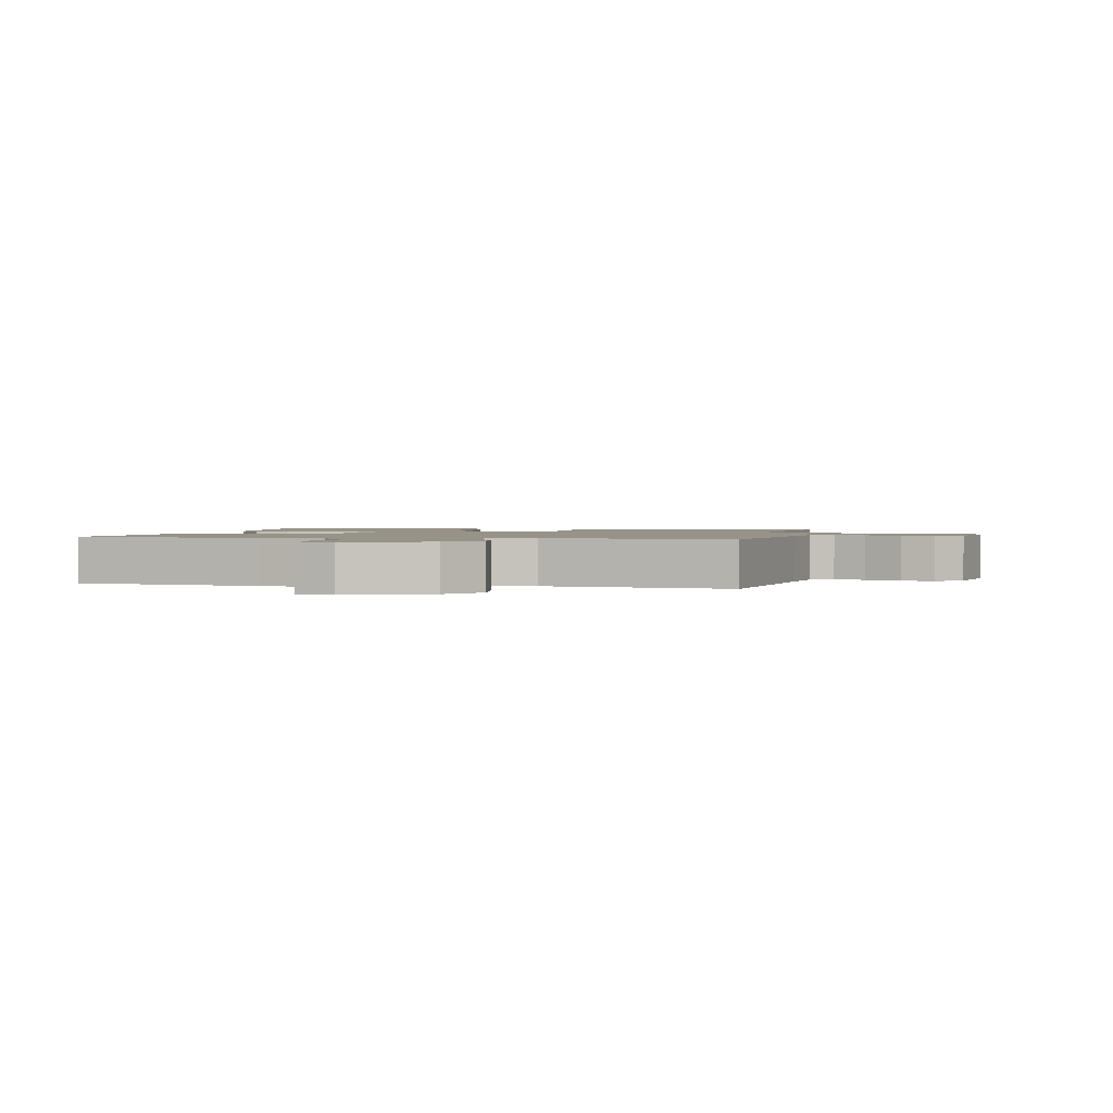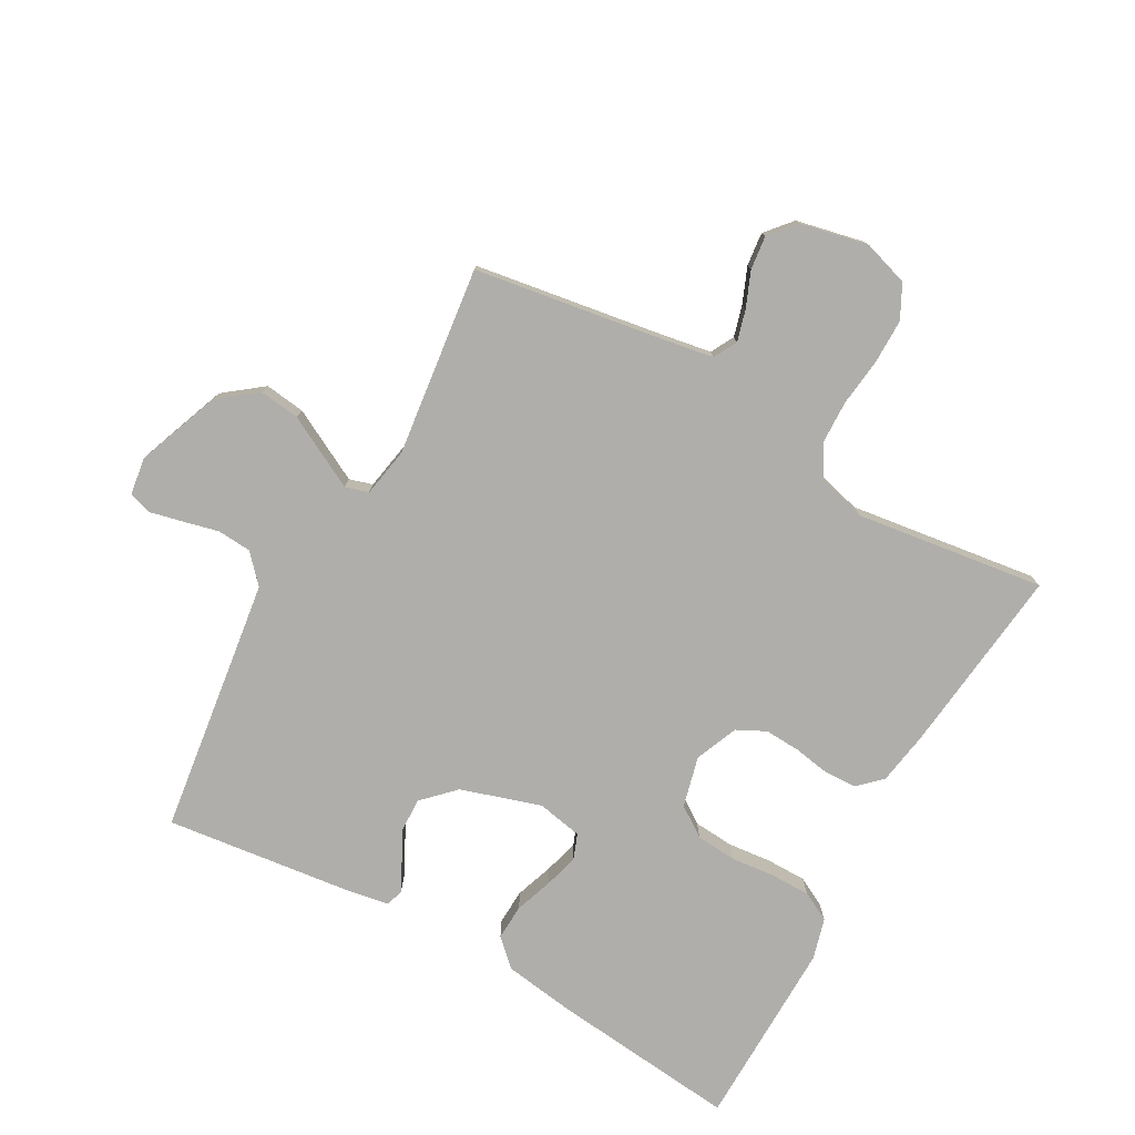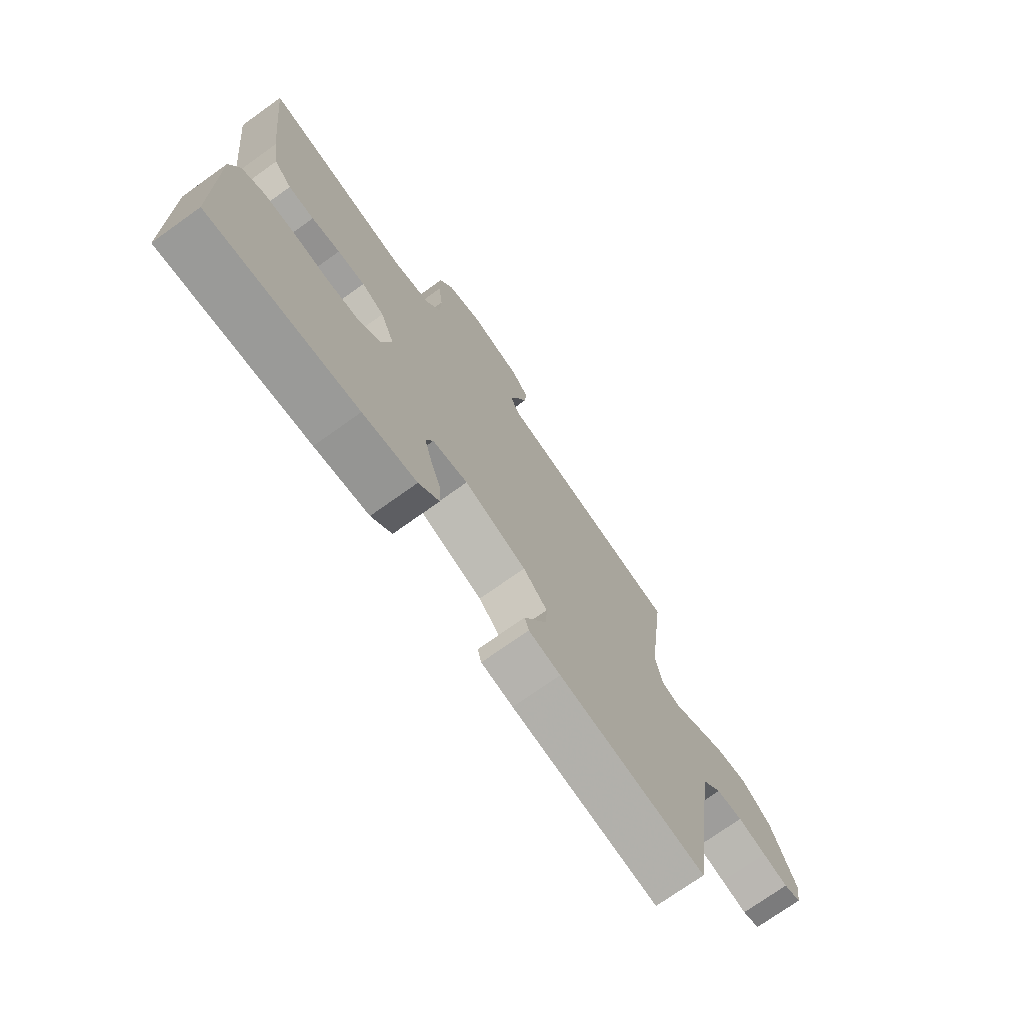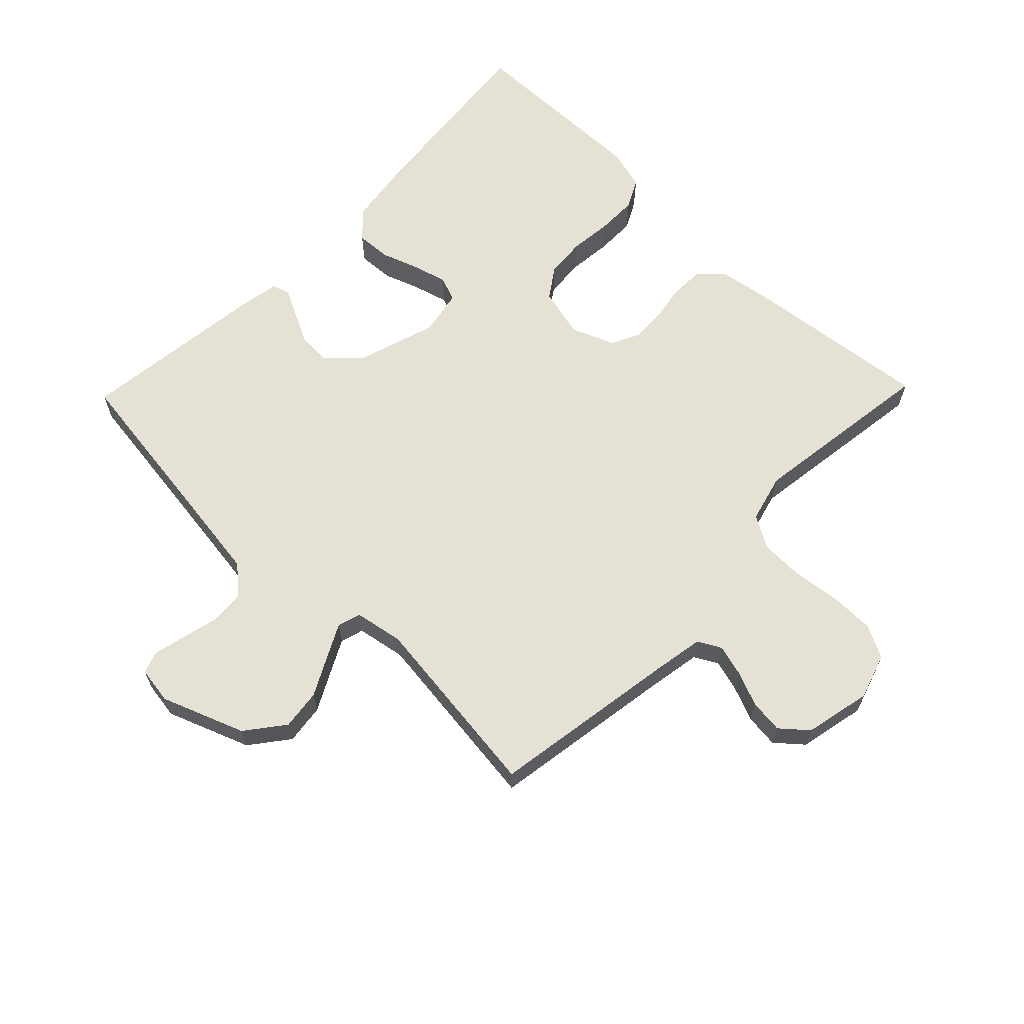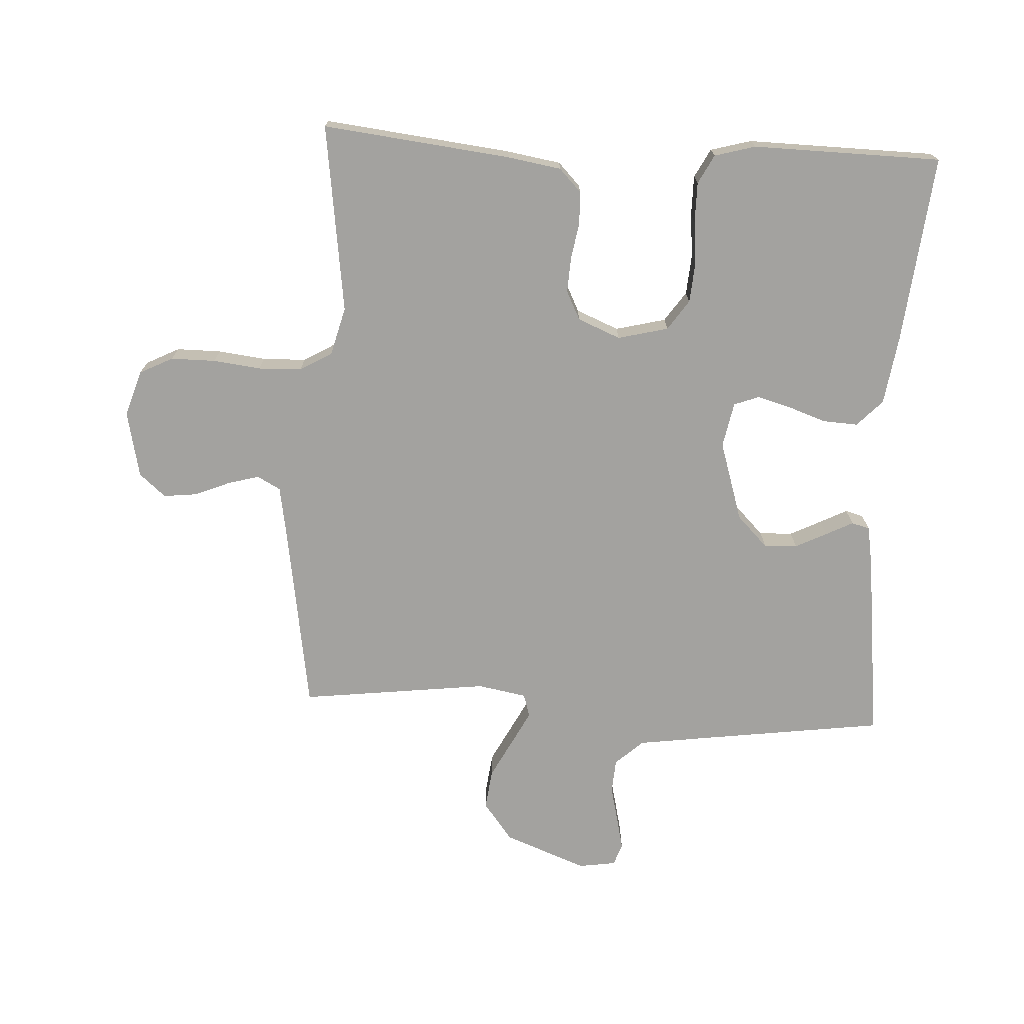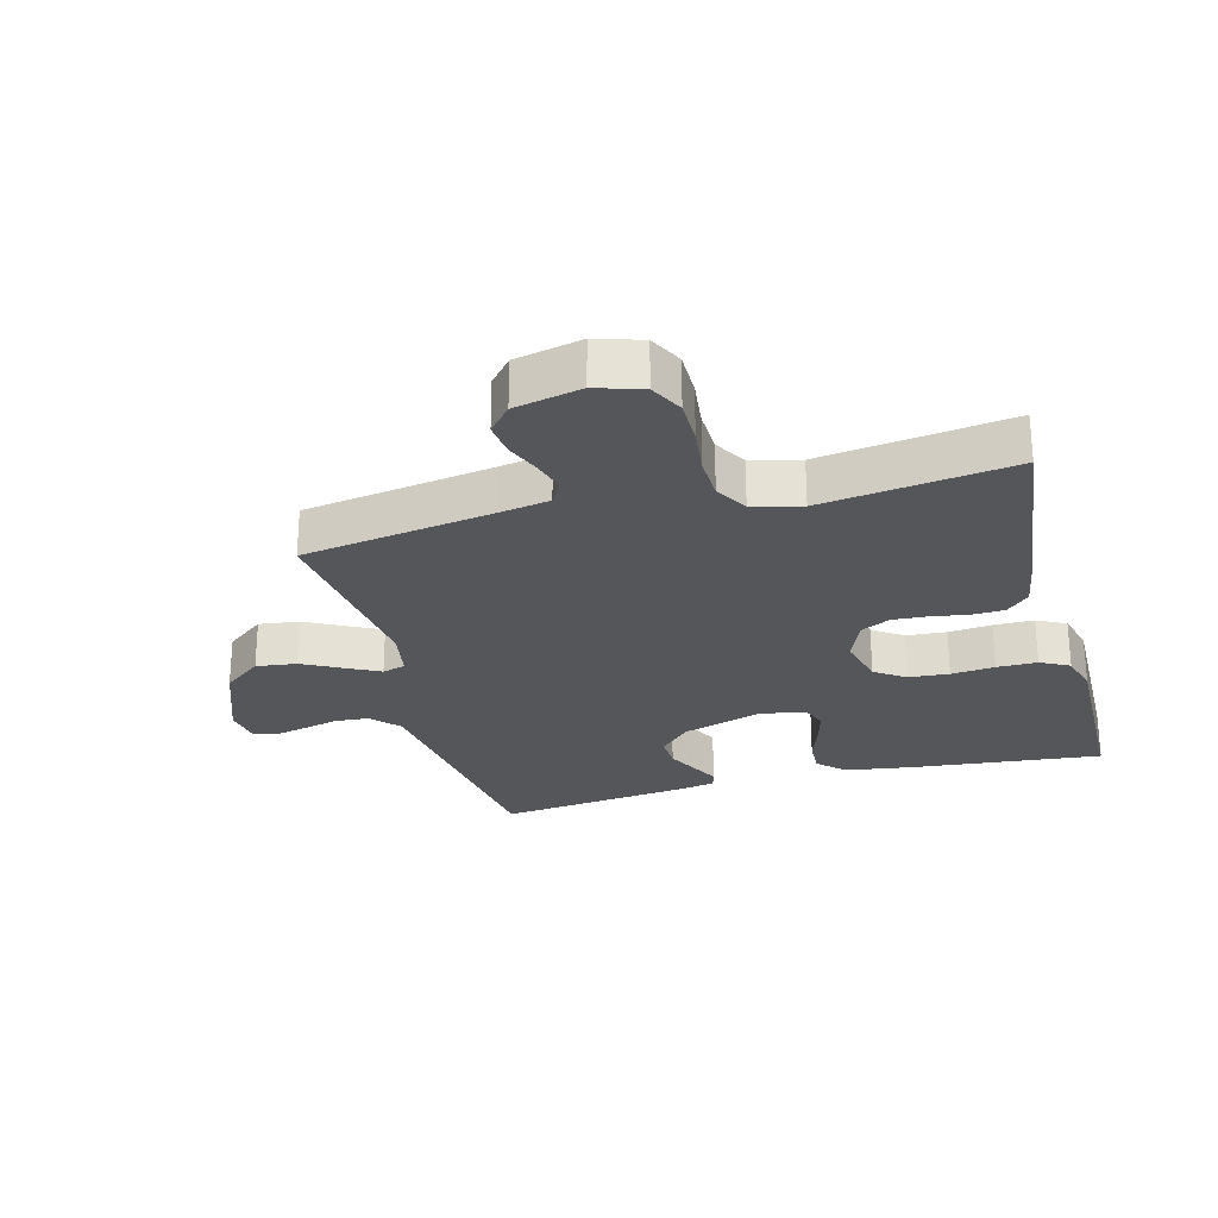
<metadata>
{"format":"obj","ext":"obj","renderer":"f3d","projection":"perspective","resolution":1024,"background":"white","views":[{"elev":1.5,"azim":-77.9,"up":"+Y"},{"elev":-77.9,"azim":-29.2,"up":"+Y"},{"elev":-73.7,"azim":125.5,"up":"+Z"},{"elev":64.2,"azim":-45.9,"up":"+Y"},{"elev":-72.5,"azim":86.9,"up":"+Y"},{"elev":-26.1,"azim":15.0,"up":"+Y"}]}
</metadata>
<code>
v -0.5 0.07 0.5
v -0.2 0.07 0.547
v -0.119 0.07 0.561
v -0.099 0.07 0.598
v -0.113 0.07 0.648
v -0.136 0.07 0.704
v -0.142 0.07 0.757
v -0.106 0.07 0.799
v 0 0.07 0.822
v 0.073 0.07 0.799
v 0.1 0.07 0.746
v 0.1 0.07 0.675
v 0.091 0.07 0.599
v 0.093 0.07 0.53
v 0.123 0.07 0.479
v 0.2 0.07 0.459
v 0.5 0.07 0.5
v 0.466 0.07 0.2
v 0.452 0.07 0.115
v 0.416 0.07 0.08
v 0.364 0.07 0.078
v 0.306 0.07 0.088
v 0.25 0.07 0.091
v 0.204 0.07 0.068
v 0.176 0.07 0
v 0.196 0.07 -0.08
v 0.244 0.07 -0.113
v 0.308 0.07 -0.118
v 0.377 0.07 -0.111
v 0.441 0.07 -0.111
v 0.487 0.07 -0.135
v 0.505 0.07 -0.2
v 0.5 0.07 -0.5
v 0.2 0.07 -0.469
v 0.09 0.07 -0.453
v 0.048 0.07 -0.413
v 0.051 0.07 -0.357
v 0.072 0.07 -0.297
v 0.087 0.07 -0.243
v 0.072 0.07 -0.203
v 0 0.07 -0.189
v -0.127 0.07 -0.229
v -0.176 0.07 -0.278
v -0.174 0.07 -0.331
v -0.149 0.07 -0.381
v -0.127 0.07 -0.424
v -0.135 0.07 -0.453
v -0.2 0.07 -0.464
v -0.5 0.07 -0.5
v -0.541 0.07 -0.2
v -0.556 0.07 -0.093
v -0.596 0.07 -0.049
v -0.65 0.07 -0.045
v -0.708 0.07 -0.059
v -0.76 0.07 -0.071
v -0.795 0.07 -0.059
v -0.804 0.07 0
v -0.754 0.07 0.132
v -0.693 0.07 0.179
v -0.629 0.07 0.171
v -0.566 0.07 0.138
v -0.514 0.07 0.111
v -0.477 0.07 0.122
v -0.463 0.07 0.2
v -0.5 0 0.5
v -0.2 0 0.547
v -0.119 0 0.561
v -0.099 0 0.598
v -0.113 0 0.648
v -0.136 0 0.704
v -0.142 0 0.757
v -0.106 0 0.799
v 0 0 0.822
v 0.073 0 0.799
v 0.1 0 0.746
v 0.1 0 0.675
v 0.091 0 0.599
v 0.093 0 0.53
v 0.123 0 0.479
v 0.2 0 0.459
v 0.5 0 0.5
v 0.466 0 0.2
v 0.452 0 0.115
v 0.416 0 0.08
v 0.364 0 0.078
v 0.306 0 0.088
v 0.25 0 0.091
v 0.204 0 0.068
v 0.176 0 0
v 0.196 0 -0.08
v 0.244 0 -0.113
v 0.308 0 -0.118
v 0.377 0 -0.111
v 0.441 0 -0.111
v 0.487 0 -0.135
v 0.505 0 -0.2
v 0.5 0 -0.5
v 0.2 0 -0.469
v 0.09 0 -0.453
v 0.048 0 -0.413
v 0.051 0 -0.357
v 0.072 0 -0.297
v 0.087 0 -0.243
v 0.072 0 -0.203
v 0 0 -0.189
v -0.127 0 -0.229
v -0.176 0 -0.278
v -0.174 0 -0.331
v -0.149 0 -0.381
v -0.127 0 -0.424
v -0.135 0 -0.453
v -0.2 0 -0.464
v -0.5 0 -0.5
v -0.541 0 -0.2
v -0.556 0 -0.093
v -0.596 0 -0.049
v -0.65 0 -0.045
v -0.708 0 -0.059
v -0.76 0 -0.071
v -0.795 0 -0.059
v -0.804 0 0
v -0.754 0 0.132
v -0.693 0 0.179
v -0.629 0 0.171
v -0.566 0 0.138
v -0.514 0 0.111
v -0.477 0 0.122
v -0.463 0 0.2
f 59 60 61
f 58 59 61
f 57 58 61
f 56 57 61
f 55 56 61
f 54 55 61
f 53 54 61
f 52 53 61 62
f 51 52 62 63
f 48 49 50
f 47 48 50
f 46 47 50
f 45 46 50
f 50 51 63
f 45 50 63
f 44 45 63
f 36 37 38
f 35 36 38
f 34 35 38
f 33 34 38
f 32 33 38
f 31 32 38
f 30 31 38
f 29 30 38
f 28 29 38
f 27 28 38 39
f 26 27 39 40
f 20 21 22
f 19 20 22
f 18 19 22
f 17 18 22
f 16 17 22
f 15 16 22 23
f 14 15 23 24
f 11 12 13
f 10 11 13
f 9 10 13
f 8 9 13
f 7 8 13
f 6 7 13
f 5 6 13
f 4 5 13 14
f 14 24 25
f 4 14 25
f 3 4 25
f 64 1 2
f 43 44 63 64
f 64 2 3
f 43 64 3
f 42 43 3
f 3 25 26
f 42 3 26
f 41 42 26
f 26 40 41
f 125 124 123
f 125 123 122
f 125 122 121
f 125 121 120
f 125 120 119
f 125 119 118
f 125 118 117
f 126 125 117 116
f 127 126 116 115
f 114 113 112
f 114 112 111
f 114 111 110
f 114 110 109
f 127 115 114
f 127 114 109
f 127 109 108
f 102 101 100
f 102 100 99
f 102 99 98
f 102 98 97
f 102 97 96
f 102 96 95
f 102 95 94
f 102 94 93
f 102 93 92
f 103 102 92 91
f 104 103 91 90
f 86 85 84
f 86 84 83
f 86 83 82
f 86 82 81
f 86 81 80
f 87 86 80 79
f 88 87 79 78
f 77 76 75
f 77 75 74
f 77 74 73
f 77 73 72
f 77 72 71
f 77 71 70
f 77 70 69
f 78 77 69 68
f 89 88 78
f 89 78 68
f 89 68 67
f 66 65 128
f 128 127 108 107
f 67 66 128
f 67 128 107
f 67 107 106
f 90 89 67
f 90 67 106
f 90 106 105
f 105 104 90
f 1 65 66 2
f 2 66 67 3
f 3 67 68 4
f 4 68 69 5
f 5 69 70 6
f 6 70 71 7
f 7 71 72 8
f 8 72 73 9
f 9 73 74 10
f 10 74 75 11
f 11 75 76 12
f 12 76 77 13
f 13 77 78 14
f 14 78 79 15
f 15 79 80 16
f 16 80 81 17
f 17 81 82 18
f 18 82 83 19
f 19 83 84 20
f 20 84 85 21
f 21 85 86 22
f 22 86 87 23
f 23 87 88 24
f 24 88 89 25
f 25 89 90 26
f 26 90 91 27
f 27 91 92 28
f 28 92 93 29
f 29 93 94 30
f 30 94 95 31
f 31 95 96 32
f 32 96 97 33
f 33 97 98 34
f 34 98 99 35
f 35 99 100 36
f 36 100 101 37
f 37 101 102 38
f 38 102 103 39
f 39 103 104 40
f 40 104 105 41
f 41 105 106 42
f 42 106 107 43
f 43 107 108 44
f 44 108 109 45
f 45 109 110 46
f 46 110 111 47
f 47 111 112 48
f 48 112 113 49
f 49 113 114 50
f 50 114 115 51
f 51 115 116 52
f 52 116 117 53
f 53 117 118 54
f 54 118 119 55
f 55 119 120 56
f 56 120 121 57
f 57 121 122 58
f 58 122 123 59
f 59 123 124 60
f 60 124 125 61
f 61 125 126 62
f 62 126 127 63
f 63 127 128 64
f 64 128 65 1

</code>
